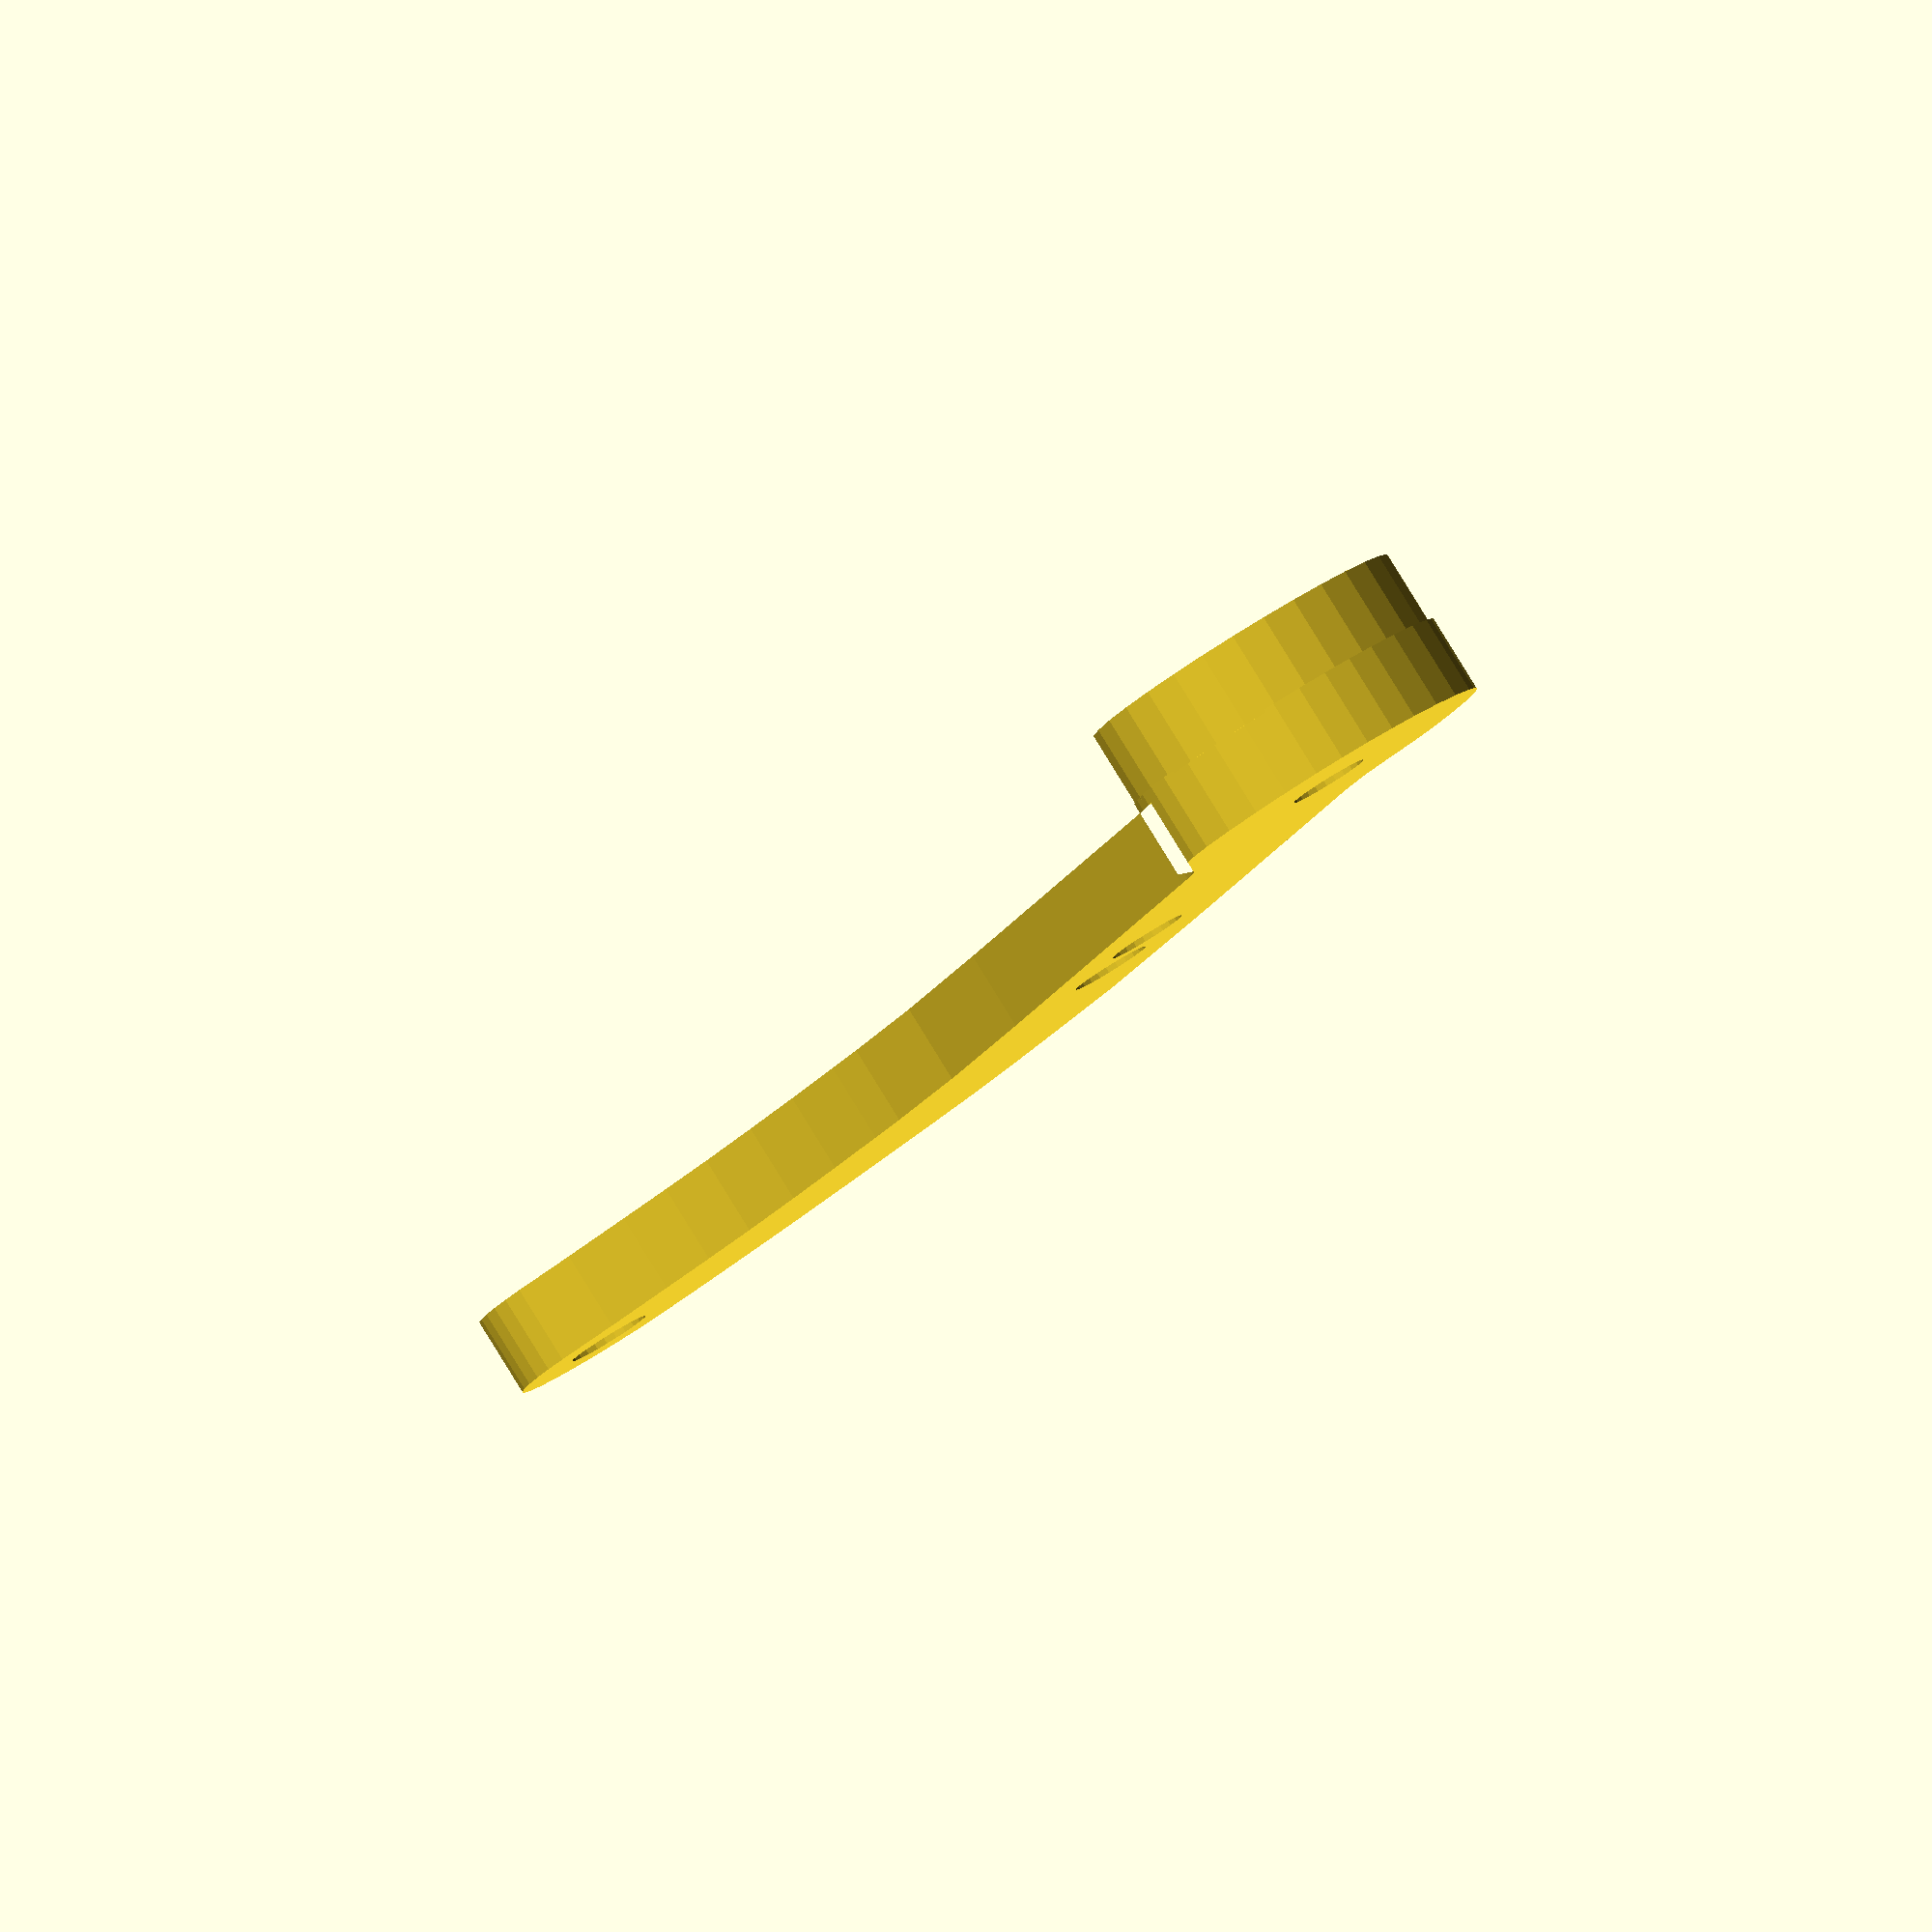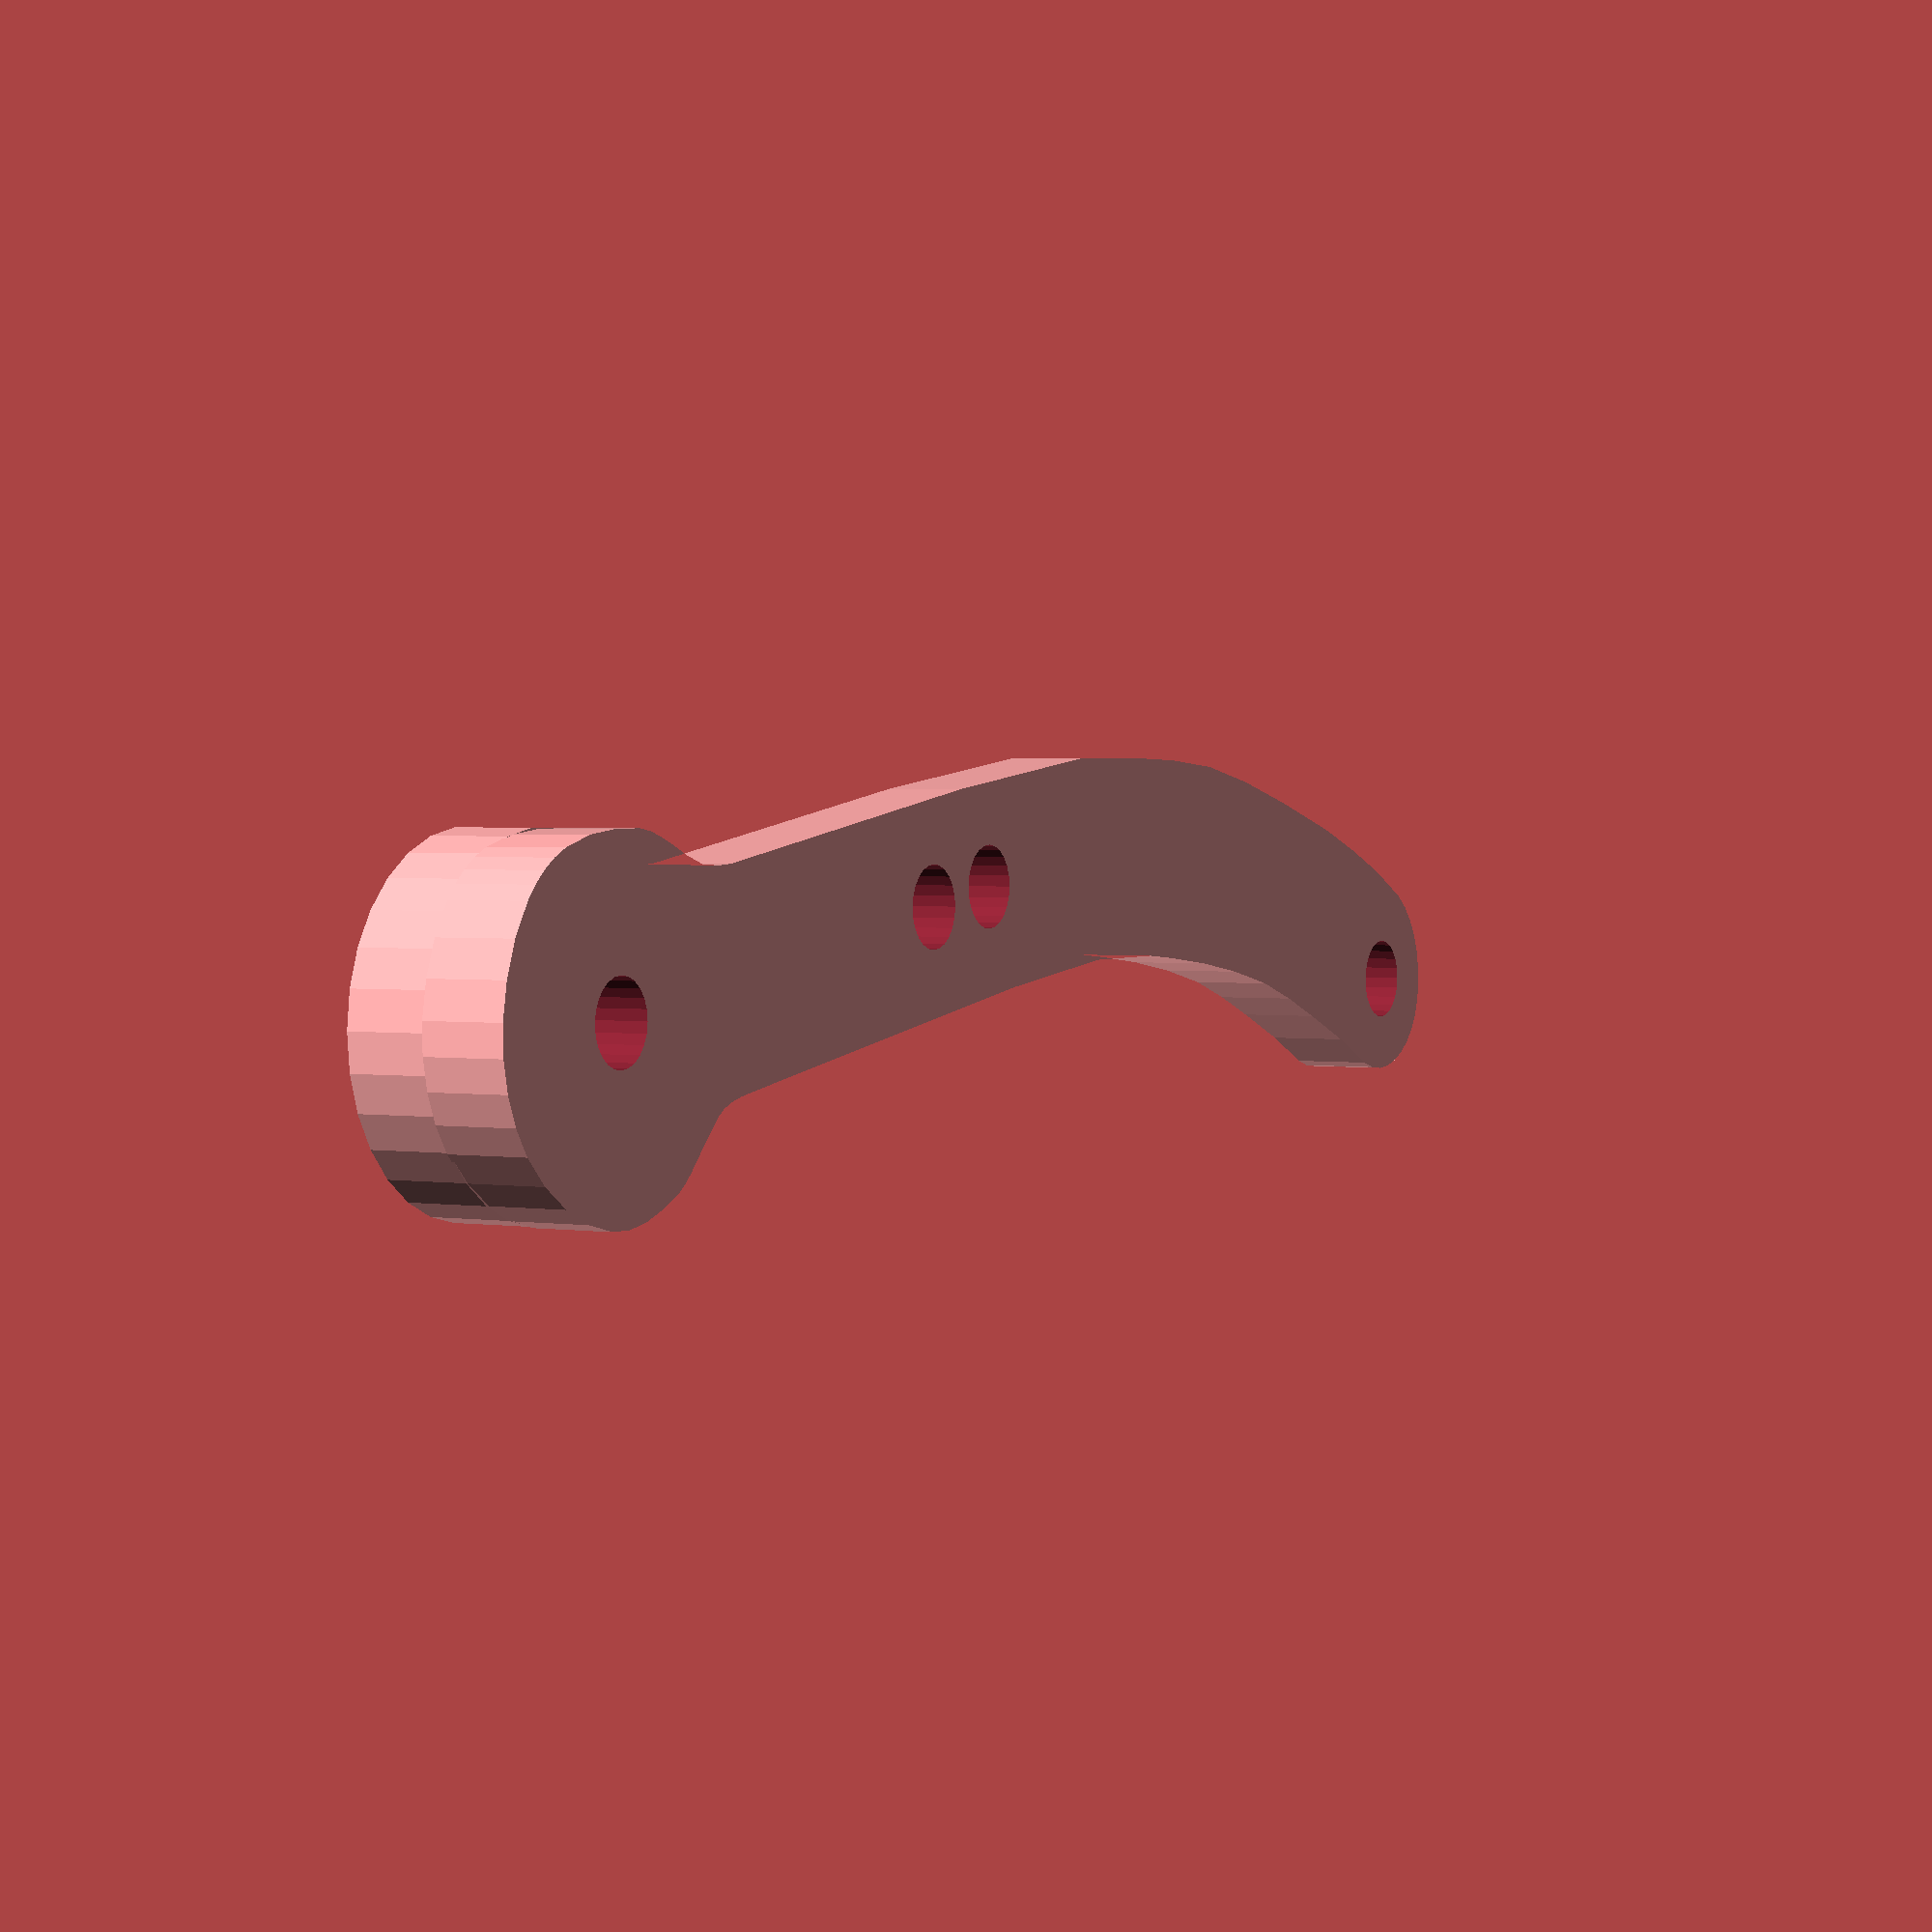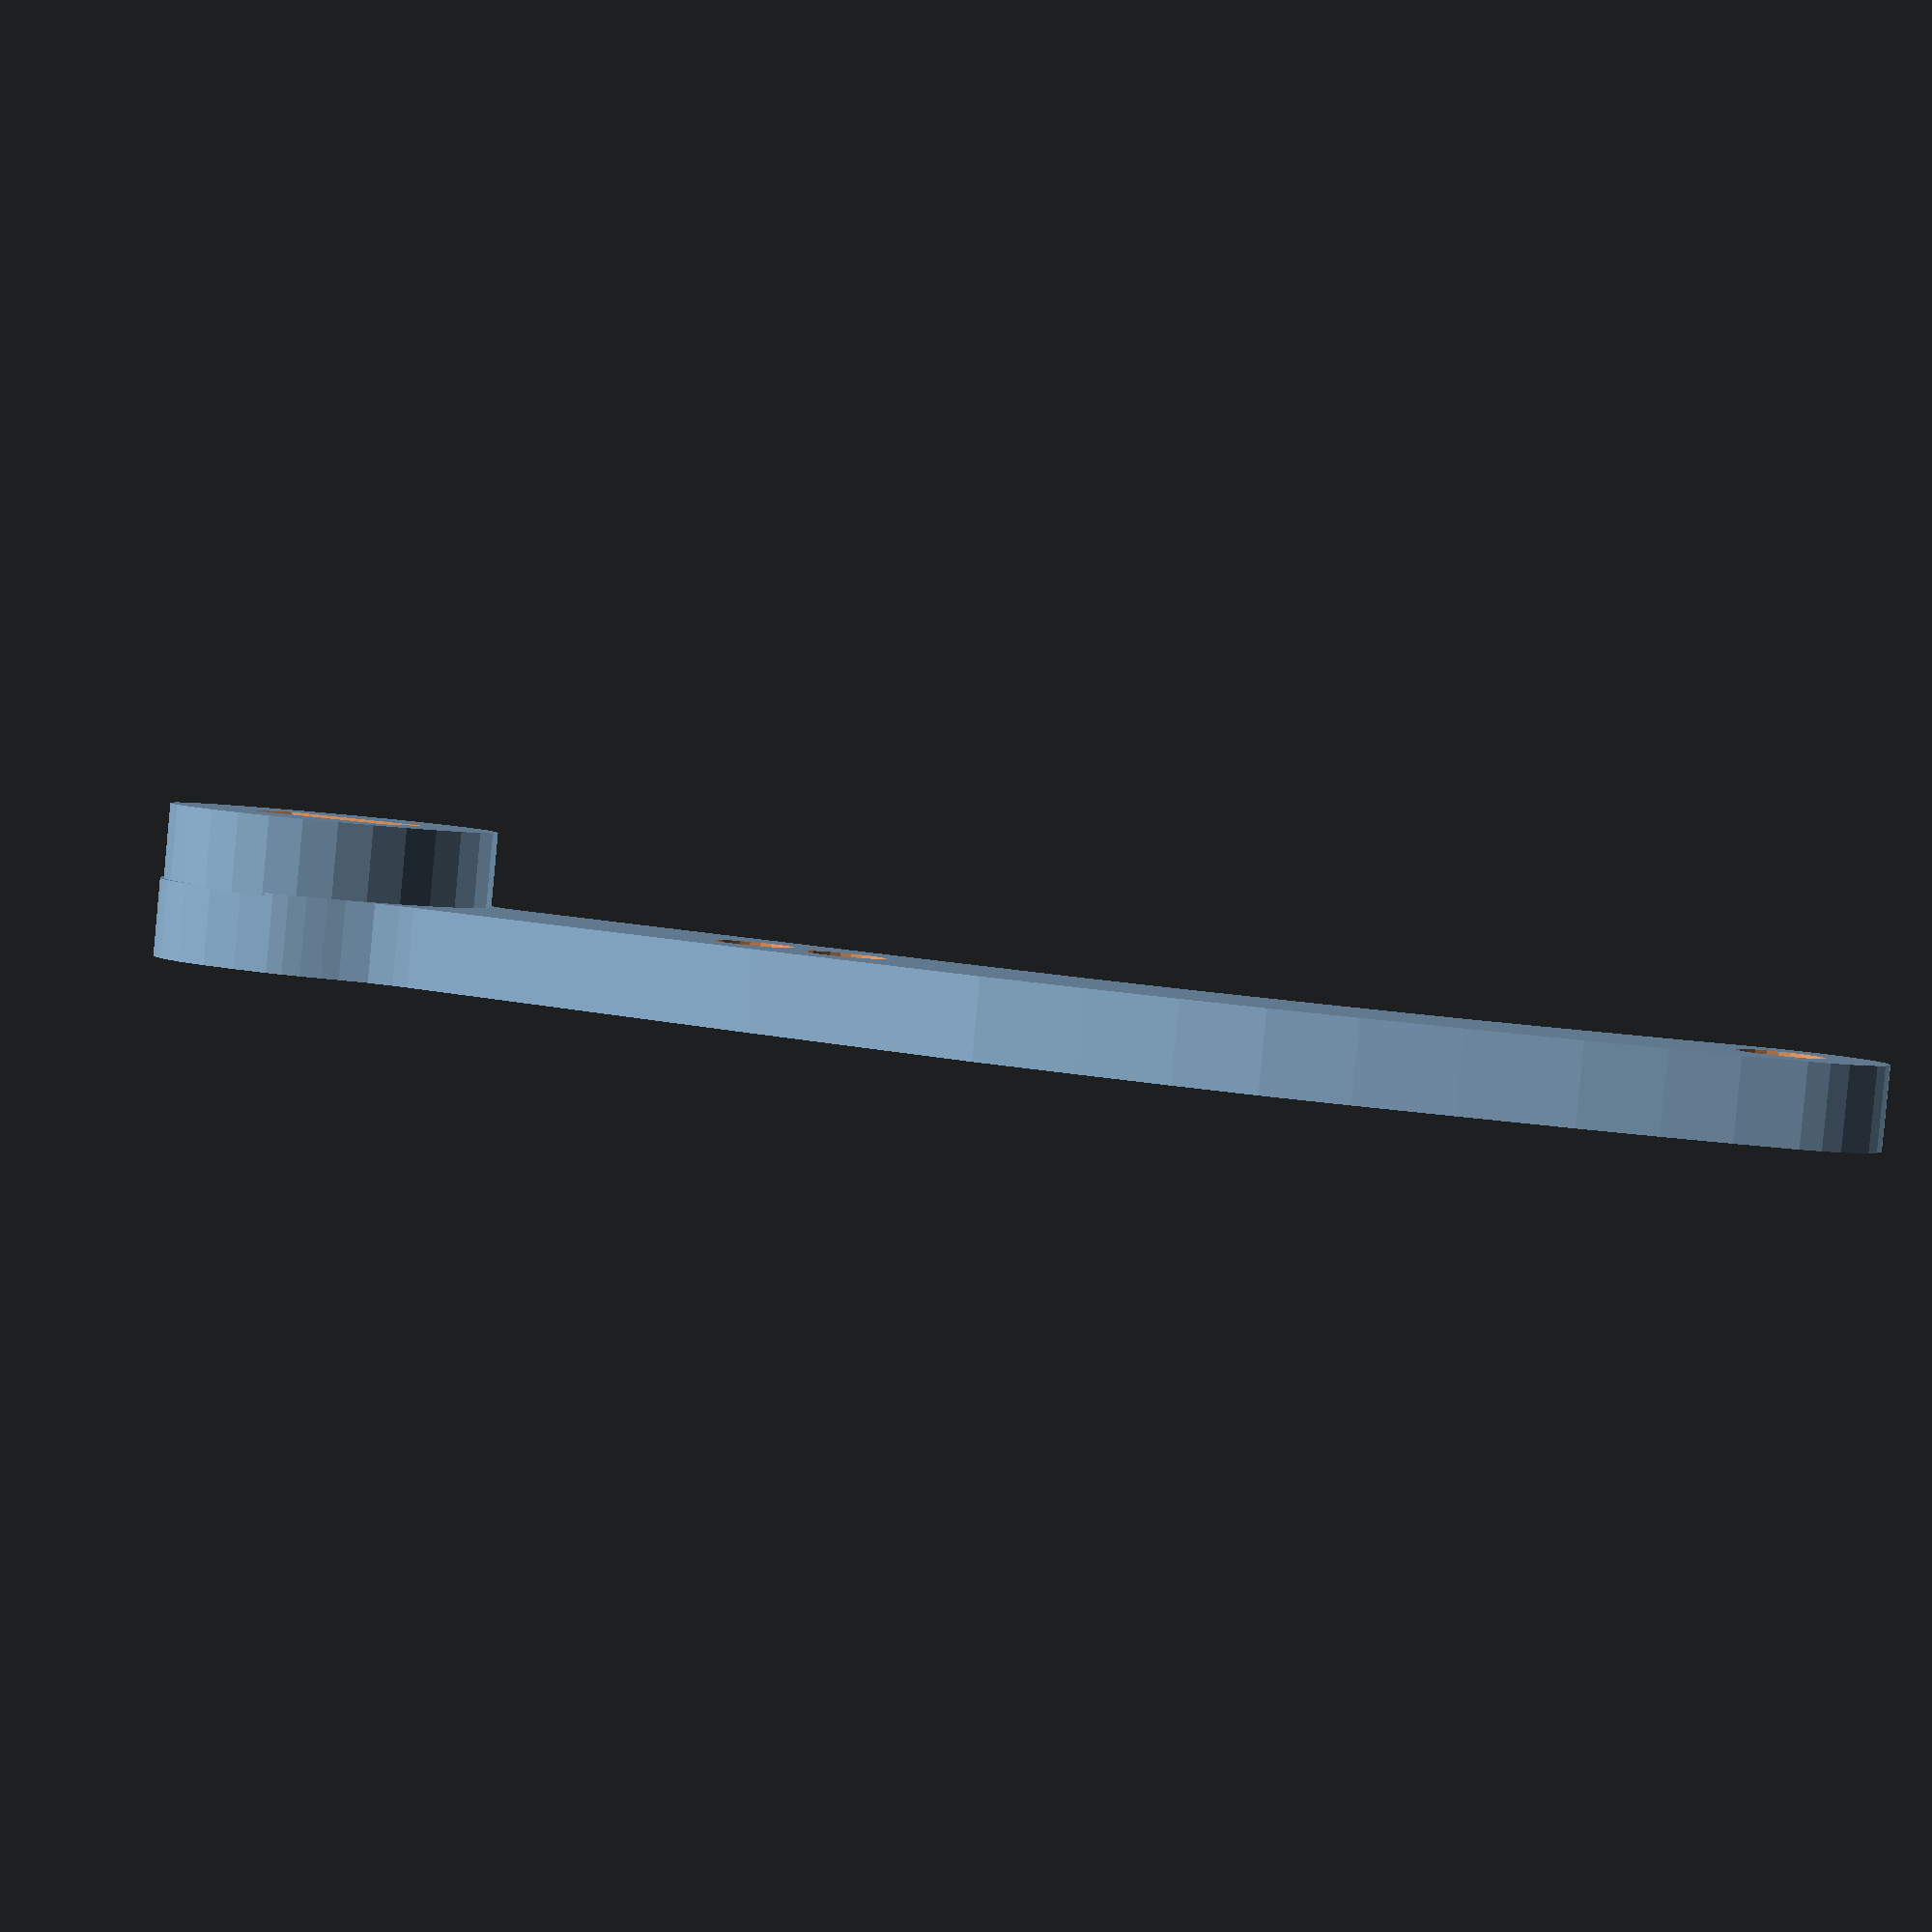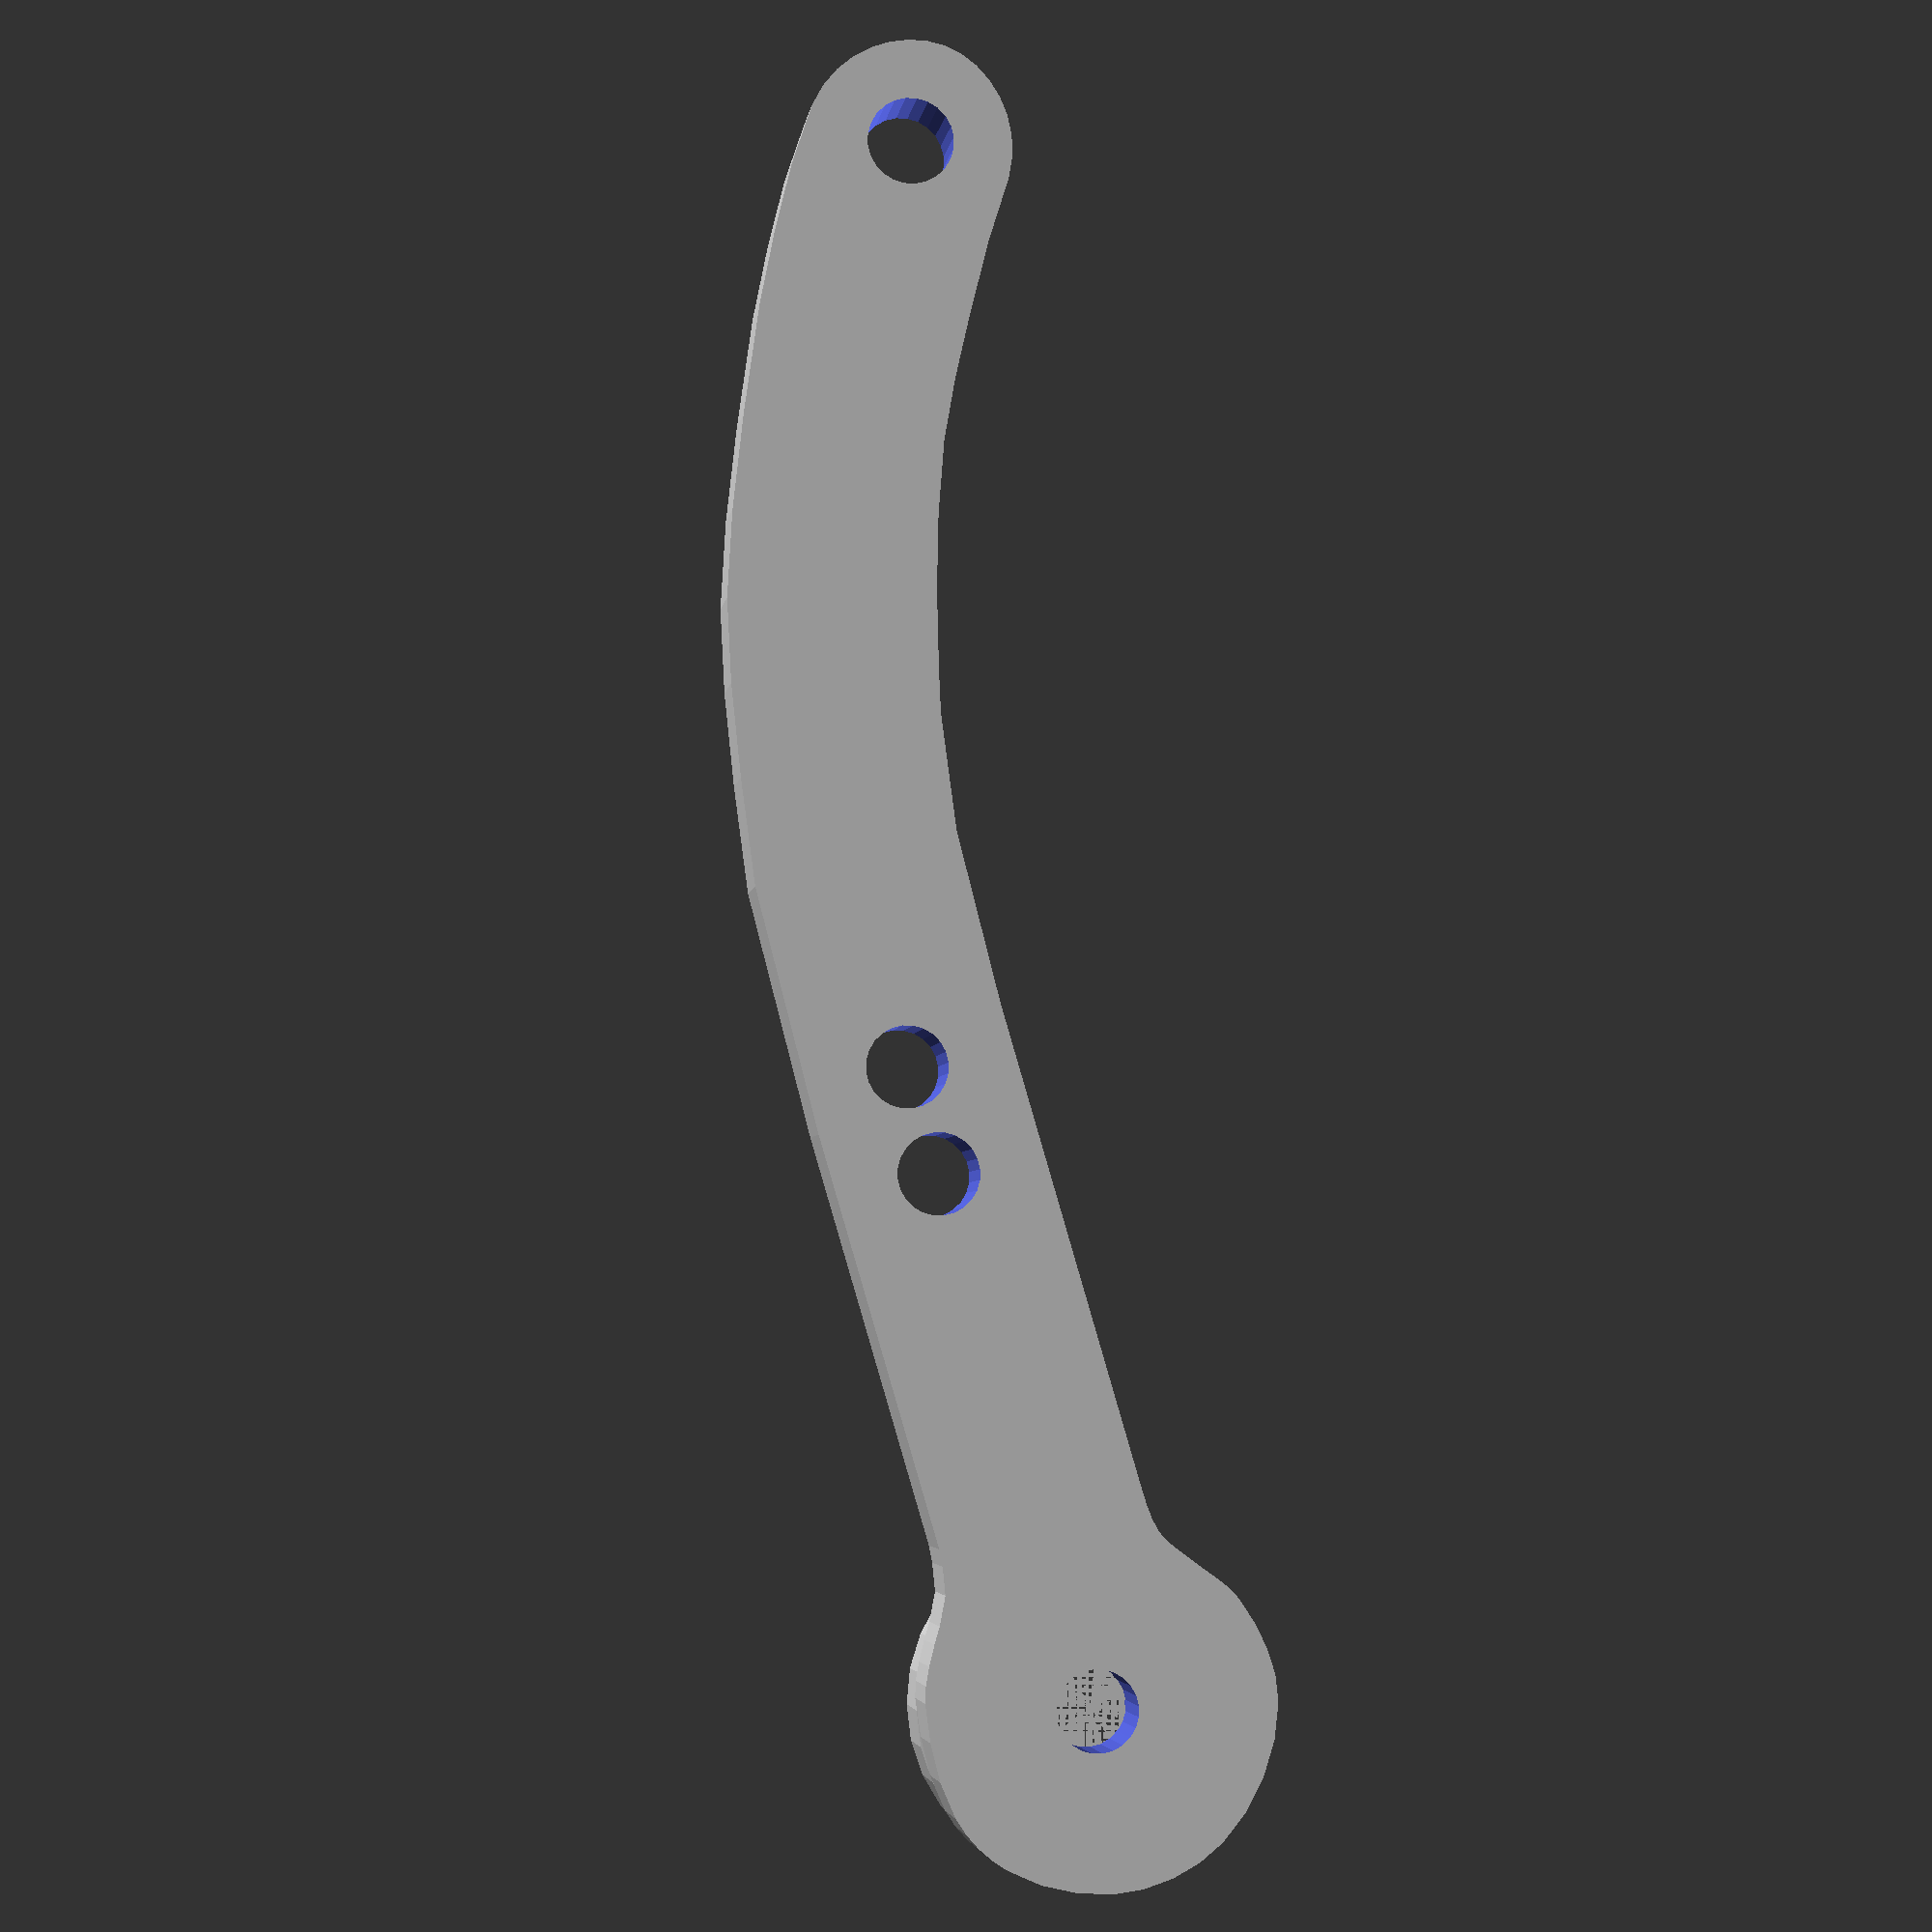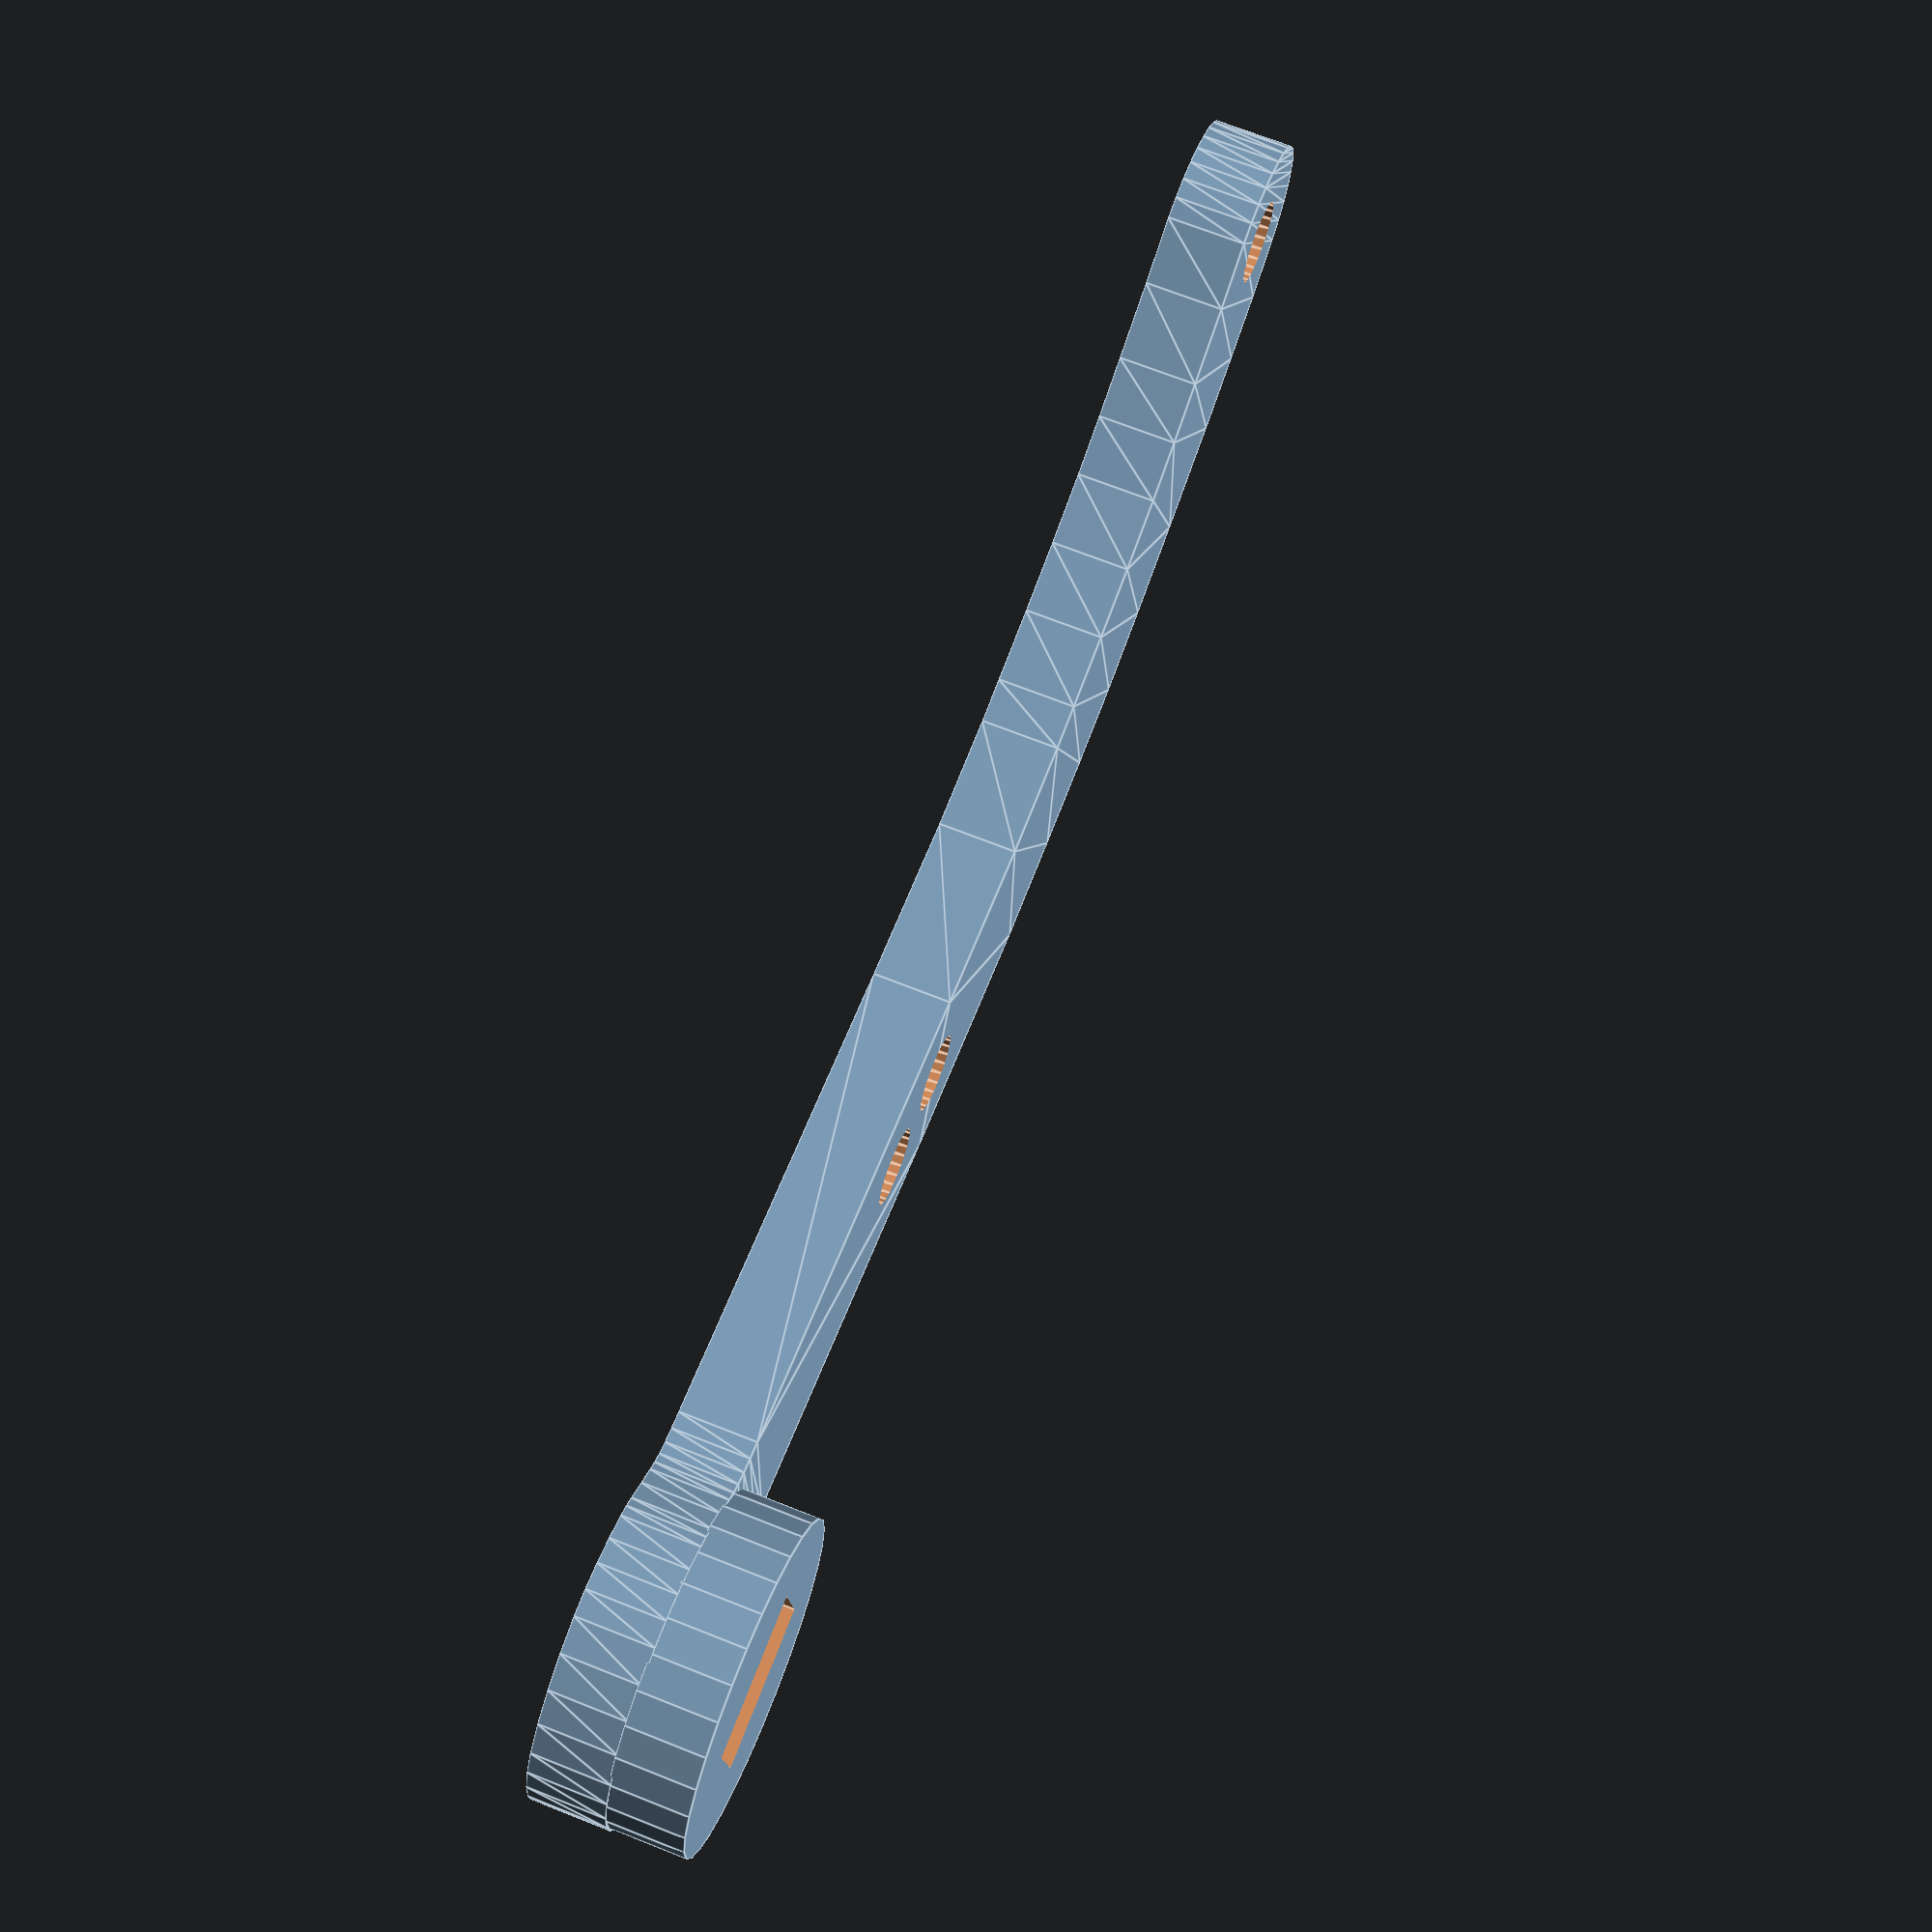
<openscad>

// Module names are of the form poly_<inkscape-path-id>().  As a result,
// you can associate a polygon in this OpenSCAD program with the corresponding
// SVG element in the Inkscape document by looking for the XML element with
// the attribute id="inkscape-path-id".

// fudge value is used to ensure that subtracted solids are a tad taller
// in the z dimension than the polygon being subtracted from.  This helps
// keep the resulting .stl file manifold.
fudge = 0.1;

factor = 96/25.4;

module poly_path908(h)
{
  scale([25.4/96, -25.4/96, 1]) union()
  {
    difference()
    {
      translate([-103, -5, h-fudge]) cylinder(h=h, r=24);
      translate([-113.5, -11, h-fudge]) cube([6*factor, 3.5*factor, h+2*fudge]);
    }
    difference()
    {
       linear_extrude(height=h)
         polygon([[-73.581436,-13.879093],[-6.170156,-2.554193],[17.905444,0.639507],[34.119634,0.885207],[40.485441,0.417420],[51.070824,-0.588793],[61.320745,-2.015768],[71.461384,-4.028193],[79.752527,-6.526430],[87.921234,-9.432893],[98.239354,-13.363593],[106.983034,-17.306693],[109.887703,-18.128907],[112.785433,-18.381127],[115.604329,-18.112225],[118.272497,-17.371068],[120.718042,-16.206527],[122.869070,-14.667471],[124.653685,-12.802770],[125.999994,-10.661293],[126.880968,-8.252727],[127.285183,-5.670999],[127.207875,-3.001681],[126.644282,-0.330343],[125.589642,2.257445],[124.039190,4.676113],[121.988165,6.840091],[119.431804,8.663807],[111.640343,12.368834],[102.812810,15.713045],[92.588954,19.064707],[77.754966,22.990670],[64.707404,26.037921],[52.790504,28.154507],[41.088375,28.944410],[28.105664,29.122782],[13.237724,28.891507],[-21.155986,24.223807],[-78.493704,14.498807],[-80.862968,14.320632],[-84.784372,14.397007],[-88.776839,15.656670],[-91.112565,16.644607],[-93.953087,17.713432],[-96.466736,18.458585],[-98.787529,18.819007],[-104.095858,18.717473],[-109.438842,18.043332],[-114.492392,16.528704],[-116.809352,15.372494],[-118.932421,13.905707],[-120.709517,12.253676],[-122.284216,10.370793],[-124.812361,6.072295],[-126.488726,1.329852],[-127.285183,-3.536893],[-127.171279,-7.705254],[-126.276320,-11.855230],[-124.657446,-15.776738],[-122.371793,-19.259693],[-118.752124,-22.879713],[-114.439094,-25.809030],[-109.670364,-27.920379],[-104.683595,-29.086493],[-100.945516,-29.122782],[-97.215306,-28.394905],[-93.595617,-27.091573],[-90.189099,-25.401493],[-88.665683,-24.305879],[-87.325983,-22.963055],[-84.744810,-20.141593],[-82.432460,-17.688830],[-81.226291,-16.529429],[-79.870983,-15.574693],[-78.087927,-14.864087],[-76.014819,-14.330743],[-73.581436,-13.879093]]);
       translate([0, 0, -fudge])
         linear_extrude(height=h+2*fudge)
           polygon([[-22.640406,8.571607],[-22.835922,7.091717],[-23.398824,5.735538],[-24.290936,4.569254],[-25.474079,3.659051],[-26.853685,3.088974],[-28.309697,2.898948],[-29.765709,3.088974],[-31.145315,3.659051],[-32.328458,4.569254],[-33.220569,5.735538],[-33.783471,7.091717],[-33.978987,8.571607],[-33.783471,10.051497],[-33.220569,11.407676],[-32.328458,12.573960],[-31.145315,13.484163],[-29.765709,14.054240],[-28.309697,14.244266],[-26.853685,14.054240],[-25.474079,13.484163],[-24.290936,12.573960],[-23.398824,11.407676],[-22.835922,10.051497],[-22.640406,8.571607],[-22.640406,8.571607]]);
       translate([0, 0, -fudge])
         linear_extrude(height=h+2*fudge)
           polygon([[119.207424,-4.321493],[118.999731,-5.886999],[118.403576,-7.321493],[117.459345,-8.555025],[116.207424,-9.517645],[114.747809,-10.120531],[113.207424,-10.321493],[111.667038,-10.120531],[110.207424,-9.517645],[108.955502,-8.555025],[108.011271,-7.321493],[107.415116,-5.886999],[107.207424,-4.321493],[107.415116,-2.755987],[108.011271,-1.321493],[108.955502,-0.087961],[110.207424,0.874659],[111.667038,1.477545],[113.207424,1.678507],[114.747809,1.477545],[116.207424,0.874659],[117.459345,-0.087961],[118.403576,-1.321493],[118.999731,-2.755987],[119.207424,-4.321493]]);
       translate([0, 0, -fudge])
         linear_extrude(height=h+2*fudge)
           polygon([[-7.743836,11.150207],[-7.939188,9.670167],[-8.502002,8.313819],[-9.394096,7.147368],[-10.577290,6.237020],[-11.956996,5.666849],[-13.413126,5.476791],[-14.869257,5.666849],[-16.248963,6.237020],[-17.432157,7.147368],[-18.324251,8.313819],[-18.887064,9.670167],[-19.082416,11.150207],[-18.887064,12.630248],[-18.324251,13.986595],[-17.432157,15.153046],[-16.248963,16.063394],[-14.869257,16.633565],[-13.413126,16.823623],[-11.956996,16.633565],[-10.577290,16.063394],[-9.394096,15.153046],[-8.502002,13.986595],[-7.939188,12.630248],[-7.743836,11.150207],[-7.743836,11.150207]]);
       translate([0, 0, -fudge])
         linear_extrude(height=h+2*fudge)
           polygon([[-97.123292,-4.321493],[-97.319538,-5.800711],[-97.882833,-7.156139],[-98.775020,-8.321681],[-99.957938,-9.231243],[-101.337101,-9.800899],[-102.792584,-9.990784],[-104.248066,-9.800899],[-105.627230,-9.231243],[-106.810148,-8.321681],[-107.702334,-7.156139],[-108.265630,-5.800711],[-108.461875,-4.321493],[-108.265630,-2.842275],[-107.702334,-1.486847],[-106.810148,-0.321305],[-105.627230,0.588257],[-104.248066,1.157913],[-102.792584,1.347799],[-101.337101,1.157913],[-99.957938,0.588257],[-98.775020,-0.321305],[-97.882833,-1.486847],[-97.319538,-2.842275],[-97.123292,-4.321493],[-97.123292,-4.321493]]);
    }
    linear_extrude(height=h)
      polygon([[-3.254156,27.522907],[-2.803126,27.593907]]);
  }
}

module inkscape(h)
{

poly_path908(h);
}

inkscape(3);

</openscad>
<views>
elev=95.0 azim=237.2 roll=31.7 proj=o view=wireframe
elev=178.2 azim=359.7 roll=60.5 proj=p view=solid
elev=87.5 azim=21.3 roll=354.6 proj=p view=wireframe
elev=4.3 azim=276.8 roll=172.5 proj=p view=solid
elev=111.2 azim=173.1 roll=248.2 proj=p view=edges
</views>
